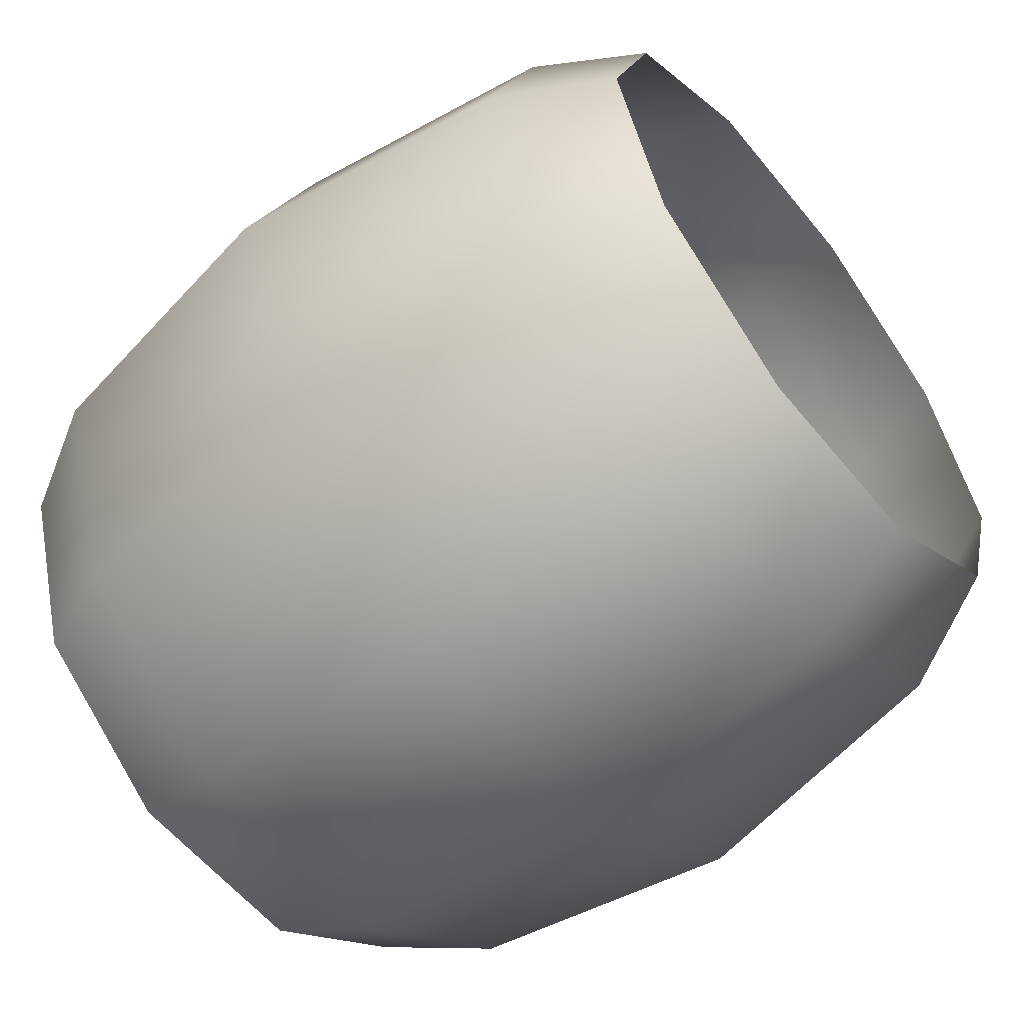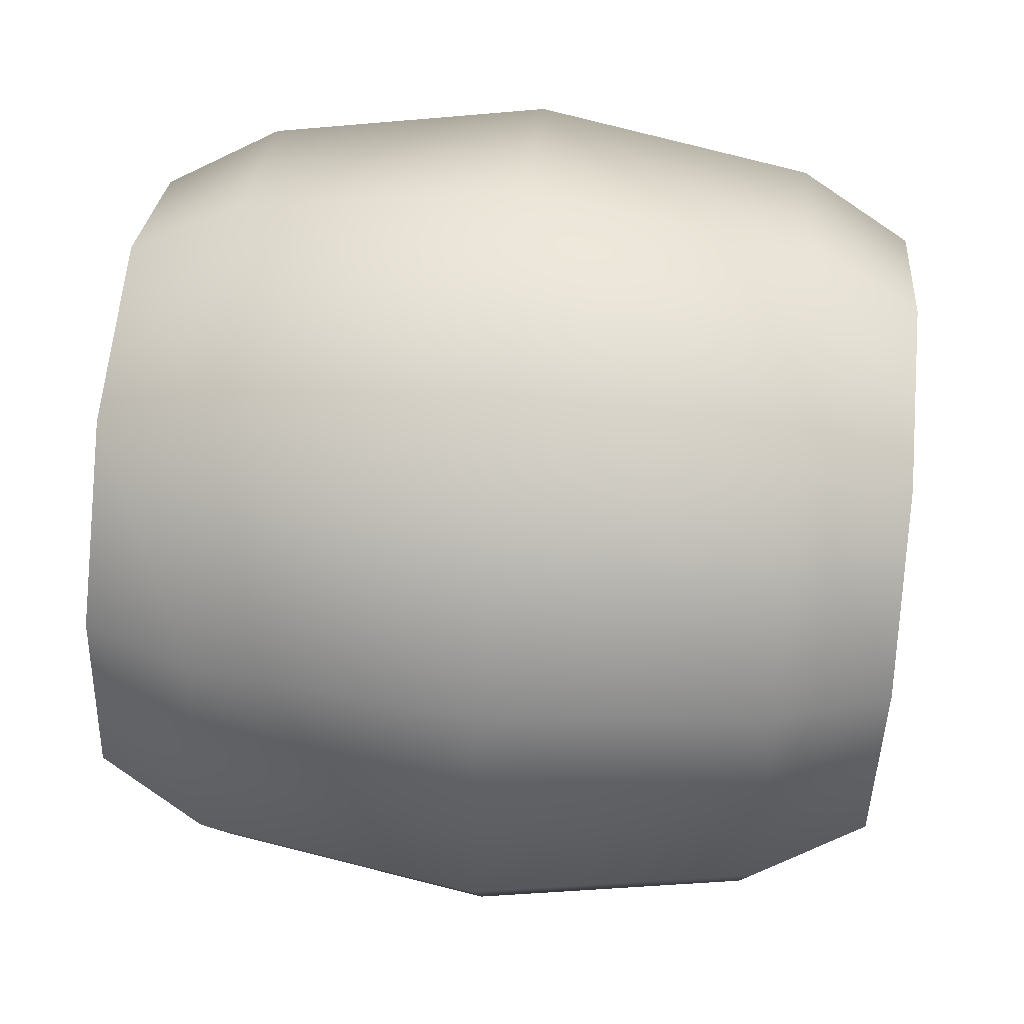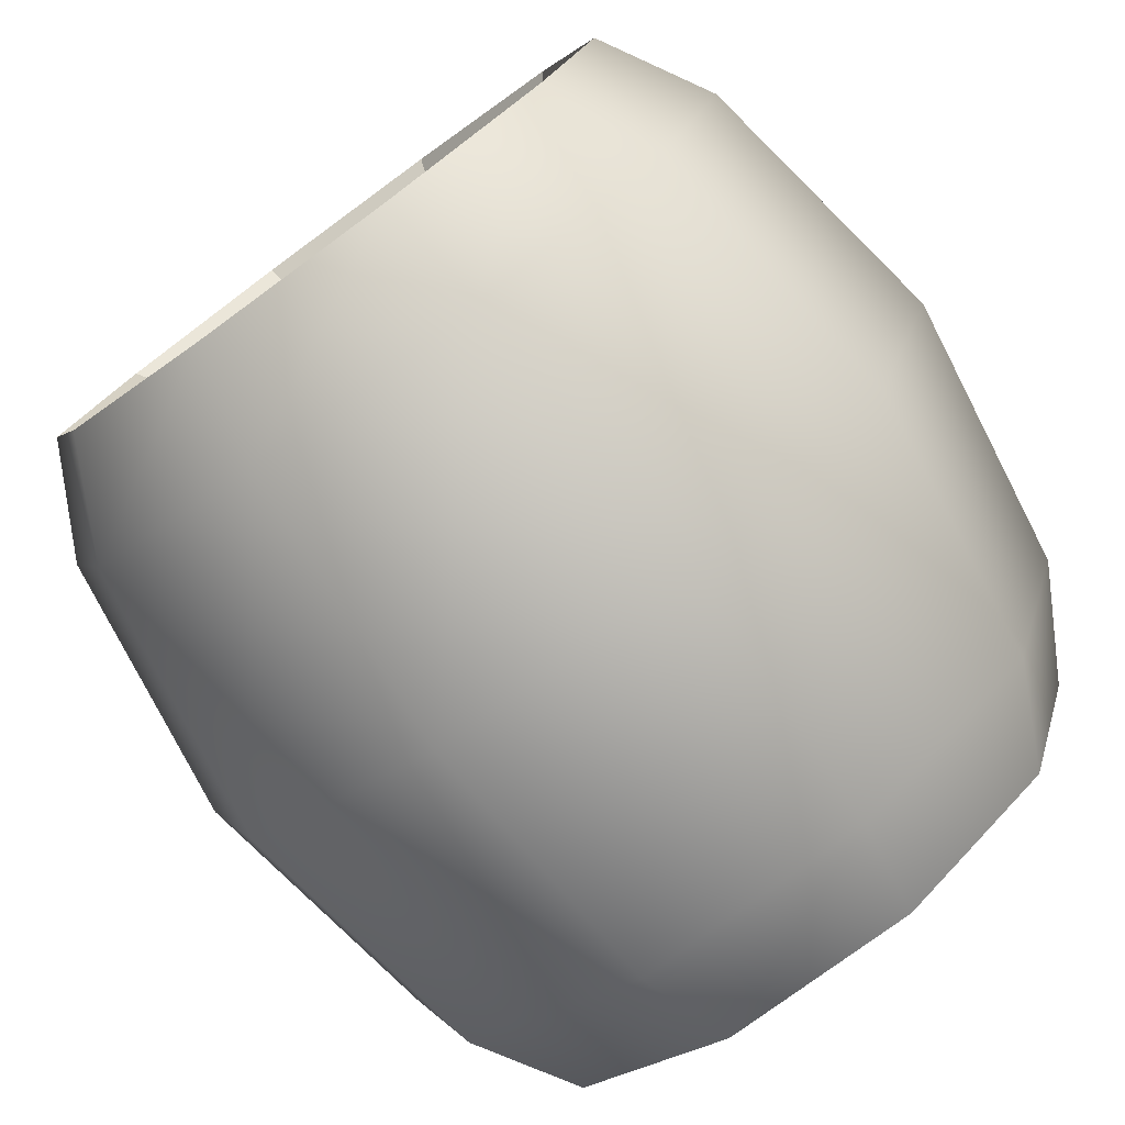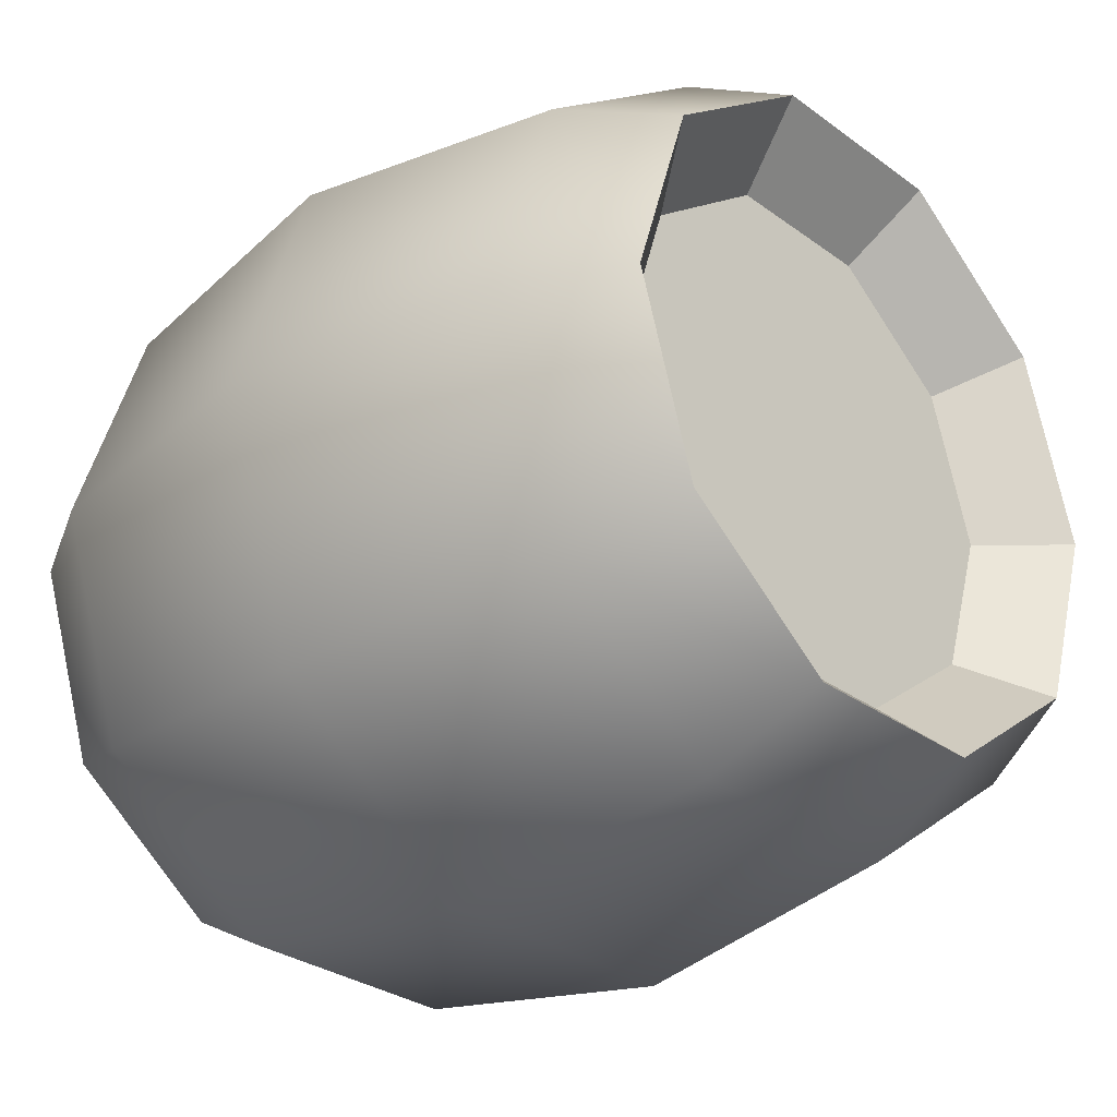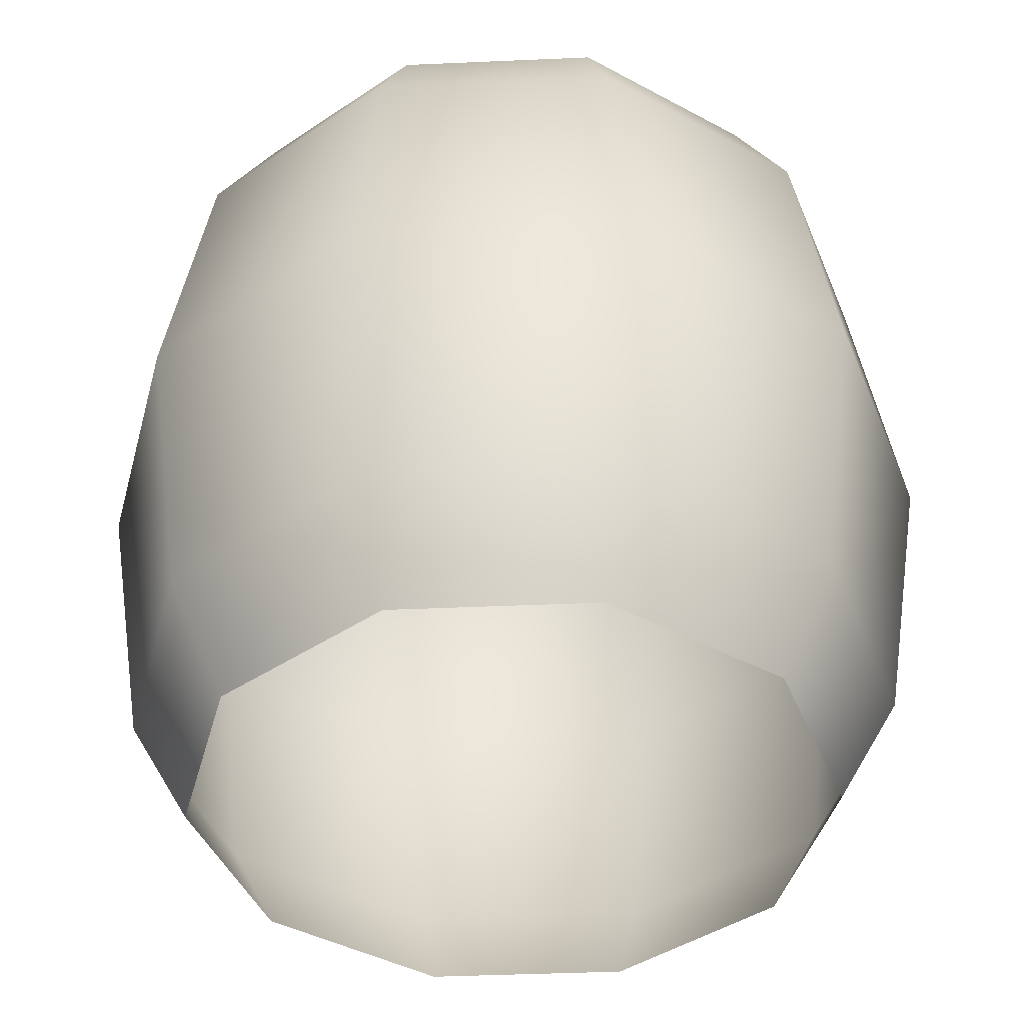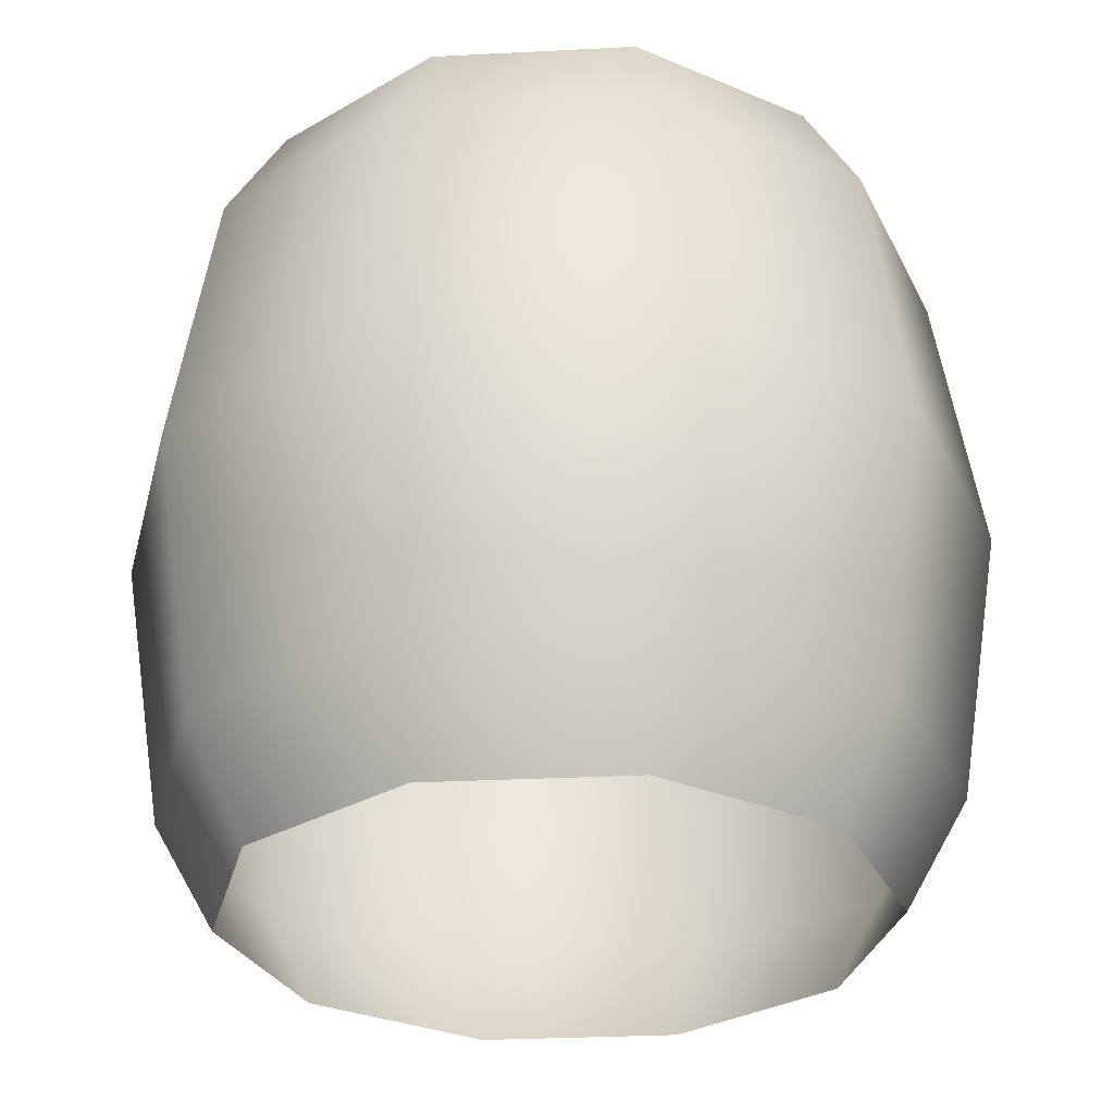
<metadata>
{"format":"obj","ext":"obj","renderer":"f3d","projection":"perspective","resolution":1024,"background":"white","views":[{"elev":-58.4,"azim":-51.2,"up":"+Z"},{"elev":62.5,"azim":95.5,"up":"+Z"},{"elev":-78.4,"azim":-143.8,"up":"+Z"},{"elev":-29.3,"azim":132.7,"up":"+Z"},{"elev":-42.1,"azim":-69.0,"up":"+Y"},{"elev":-30.1,"azim":-31.7,"up":"+Y"}]}
</metadata>
<code>
g obj_Barrel_1
v 0.3517 0.9017 -3.611e-08
v 0.2768 0.8193 -3.322e-08
v 0.2239 0.8193 -0.1627
v 0.2846 0.9017 -0.2067
v 0.2846 0.9017 -0.2067
v 0.2239 0.8193 -0.1627
v 0.08552 0.8193 -0.2632
v 0.1087 0.9017 -0.3345
v 0.1087 0.9017 -0.3345
v 0.08552 0.8193 -0.2632
v -0.08552 0.8193 -0.2632
v -0.1087 0.9017 -0.3345
v -0.1087 0.9017 -0.3345
v -0.08552 0.8193 -0.2632
v -0.2239 0.8193 -0.1627
v -0.2846 0.9017 -0.2067
v -0.2846 0.9017 -0.2067
v -0.2239 0.8193 -0.1627
v -0.2768 0.8193 -9.021e-09
v -0.3517 0.9017 -5.363e-09
v -0.3517 0.9017 -5.363e-09
v -0.2768 0.8193 -9.021e-09
v -0.2239 0.8193 0.1627
v -0.2846 0.9017 0.2067
v -0.2846 0.9017 0.2067
v -0.2239 0.8193 0.1627
v -0.08552 0.8193 0.2632
v -0.1087 0.9017 0.3345
v -0.1087 0.9017 0.3345
v -0.08552 0.8193 0.2632
v 0.08552 0.8193 0.2632
v 0.1087 0.9017 0.3345
v 0.1087 0.9017 0.3345
v 0.08552 0.8193 0.2632
v 0.2239 0.8193 0.1627
v 0.2846 0.9017 0.2067
v 0.2846 0.9017 0.2067
v 0.2239 0.8193 0.1627
v 0.2768 0.8193 -3.322e-08
v 0.3517 0.9017 -3.611e-08
v 0.3169 0.8193 -3.284e-08
v -6.146e-07 0.8193 -2.702e-08
v 0.1772 0.8193 -0.2838
v 0.1772 0.8193 0.2838
v -0.1772 0.8193 -0.2838
v -0.1772 0.8193 0.2838
v -0.3169 0.8193 -5.132e-09
v 0.3517 0.05119 5.596e-09
v 0.4198 0.1719 -3.115e-09
v 0.3396 0.1719 -0.2467
v 0.2846 0.05119 -0.2067
v 0.2846 0.05119 0.2067
v 0.1297 0.1719 -0.3992
v 0.1087 0.05119 -0.3345
v 0.3396 0.1719 0.2467
v 0.1087 0.05119 0.3345
v -0.1297 0.1719 -0.3992
v -0.1087 0.05119 -0.3345
v 0.1297 0.1719 0.3992
v -0.1087 0.05119 0.3345
v -0.3396 0.1719 -0.2467
v -0.2846 0.05119 -0.2067
v -0.1297 0.1719 0.3992
v -0.2846 0.05119 0.2067
v -0.4198 0.1719 3.358e-08
v -0.3517 0.05119 3.634e-08
v -0.3396 0.1719 0.2467
v -0.1448 0.4764 -0.4456
v -0.379 0.4764 -0.2754
v -0.4685 0.4764 2.091e-08
v -0.379 0.4764 0.2754
v -0.1448 0.4764 0.4456
v 0.1448 0.4764 0.4456
v 0.1448 0.4764 -0.4456
v 0.379 0.4764 0.2754
v 0.379 0.4764 -0.2754
v 0.4685 0.4764 -2.005e-08
v -0.3396 0.781 0.2467
v -0.1297 0.781 0.3992
v 0.1297 0.781 0.3992
v 0.3396 0.781 0.2467
v 0.4198 0.781 -3.298e-08
v 0.3396 0.781 -0.2467
v -0.4198 0.781 3.717e-09
v 0.1297 0.781 -0.3992
v -0.3396 0.781 -0.2467
v -0.1297 0.781 -0.3992
v 0.2846 0.9017 0.2067
v 0.1087 0.9017 0.3345
v 0.3517 0.9017 -3.611e-08
v -0.1087 0.9017 0.3345
v 0.2846 0.9017 -0.2067
v -0.2846 0.9017 0.2067
v 0.1087 0.9017 -0.3345
v -0.3517 0.9017 -5.363e-09
v -0.1087 0.9017 -0.3345
v -0.2846 0.9017 -0.2067
g obj_Barrel_1_0
f 3 2 1
f 4 3 1
f 7 6 5
f 8 7 5
f 11 10 9
f 12 11 9
f 15 14 13
f 16 15 13
f 19 18 17
f 20 19 17
f 23 22 21
f 24 23 21
f 27 26 25
f 28 27 25
f 31 30 29
f 32 31 29
f 35 34 33
f 36 35 33
f 39 38 37
f 40 39 37
f 43 42 41
f 41 42 44
f 45 42 43
f 44 42 46
f 47 42 45
f 46 42 47
f 50 49 48
f 51 50 48
f 48 49 52
f 53 50 51
f 54 53 51
f 49 55 52
f 52 55 56
f 57 53 54
f 58 57 54
f 55 59 56
f 56 59 60
f 61 57 58
f 62 61 58
f 59 63 60
f 60 63 64
f 65 61 62
f 66 65 62
f 64 67 66
f 63 67 64
f 67 65 66
f 57 68 53
f 61 69 57
f 69 68 57
f 65 70 61
f 70 69 61
f 67 71 65
f 71 70 65
f 63 72 67
f 72 71 67
f 59 73 63
f 73 72 63
f 68 74 53
f 53 74 50
f 75 73 59
f 55 75 59
f 74 76 50
f 50 76 49
f 49 77 55
f 77 75 55
f 76 77 49
f 71 78 70
f 72 79 71
f 79 78 71
f 73 80 72
f 80 79 72
f 75 81 73
f 81 80 73
f 77 82 75
f 82 81 75
f 76 83 77
f 83 82 77
f 78 84 70
f 70 84 69
f 85 83 76
f 74 85 76
f 84 86 69
f 69 86 68
f 68 87 74
f 87 85 74
f 86 87 68
f 81 88 80
f 88 89 80
f 90 88 81
f 80 89 79
f 82 90 81
f 89 91 79
f 92 90 82
f 79 91 78
f 83 92 82
f 91 93 78
f 94 92 83
f 78 93 84
f 85 94 83
f 93 95 84
f 96 94 85
f 84 95 86
f 87 96 85
f 95 97 86
f 97 96 87
f 86 97 87

</code>
